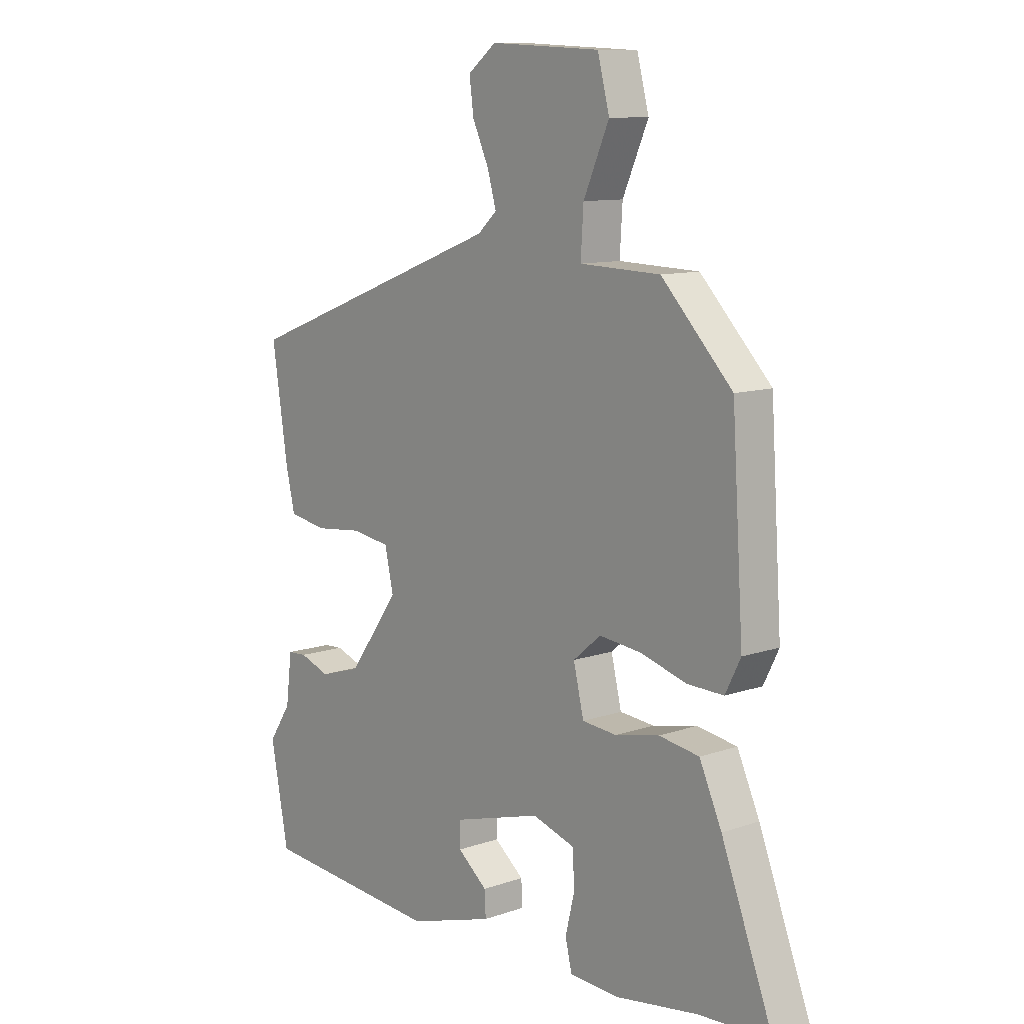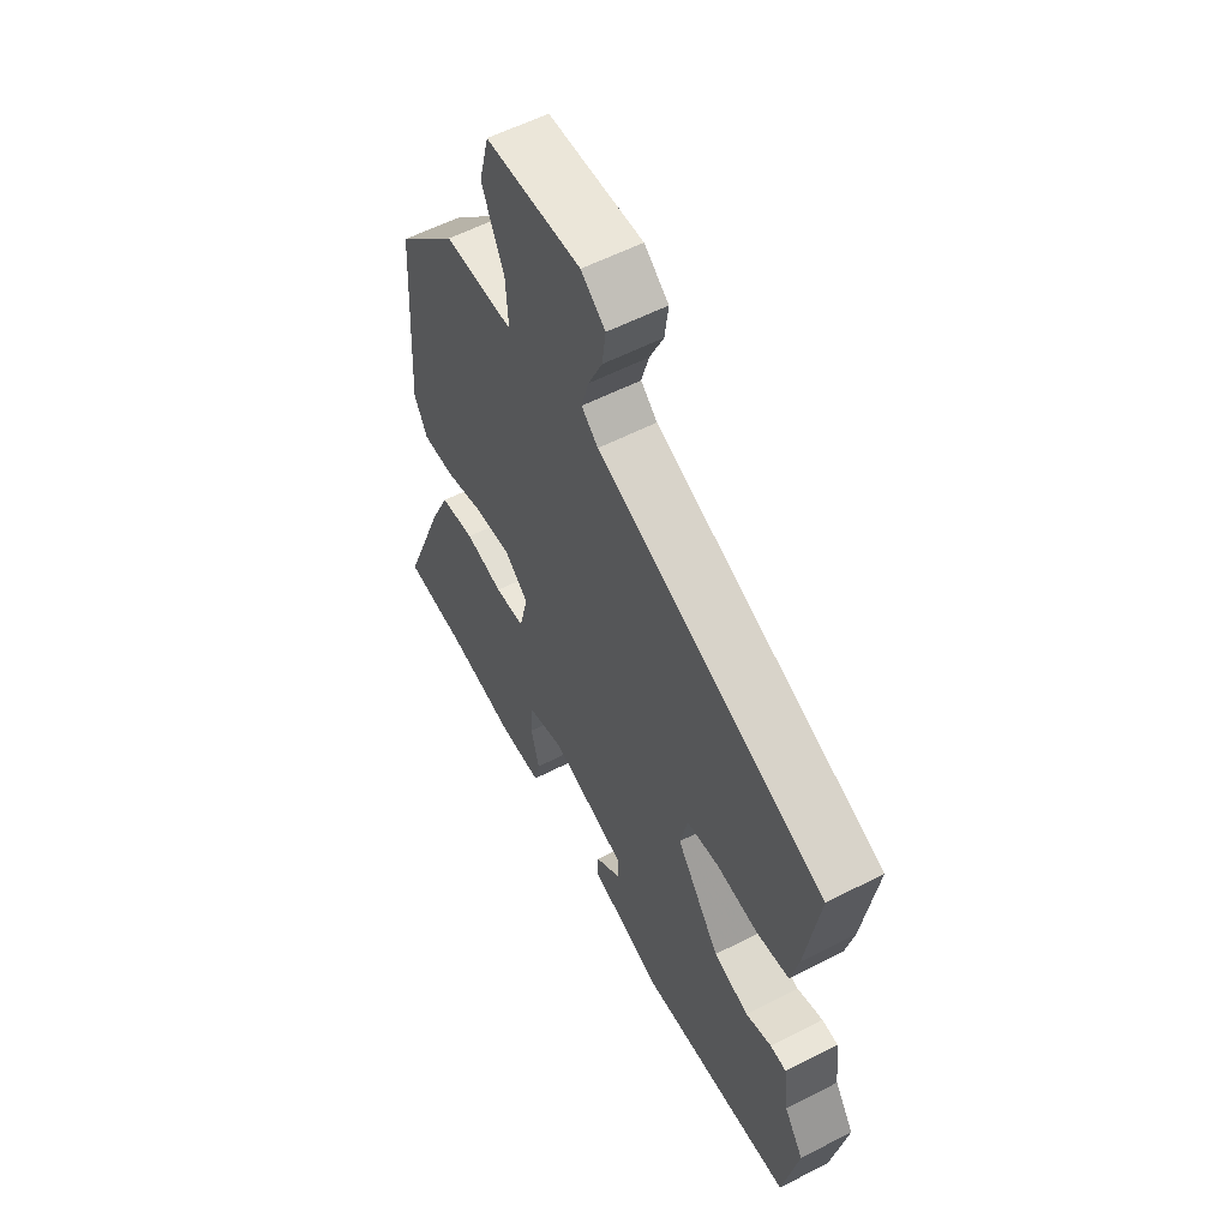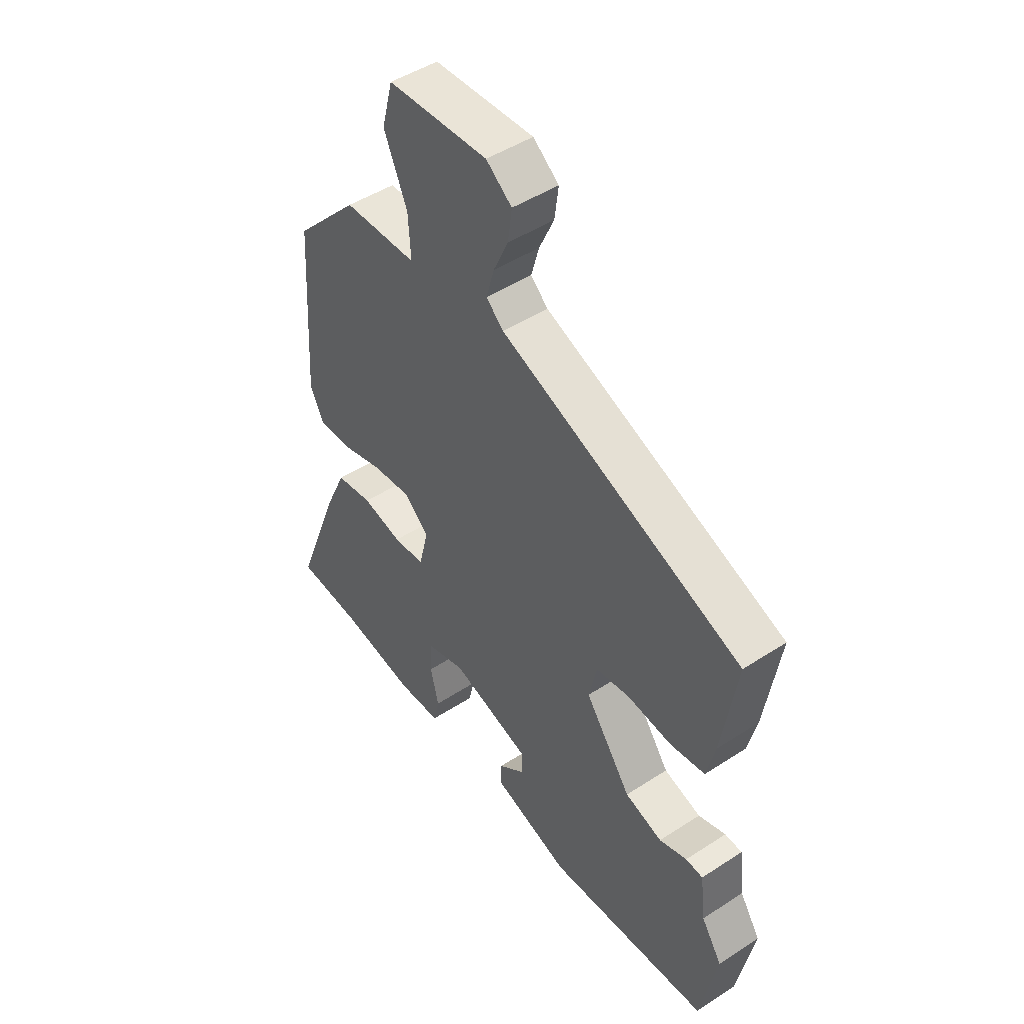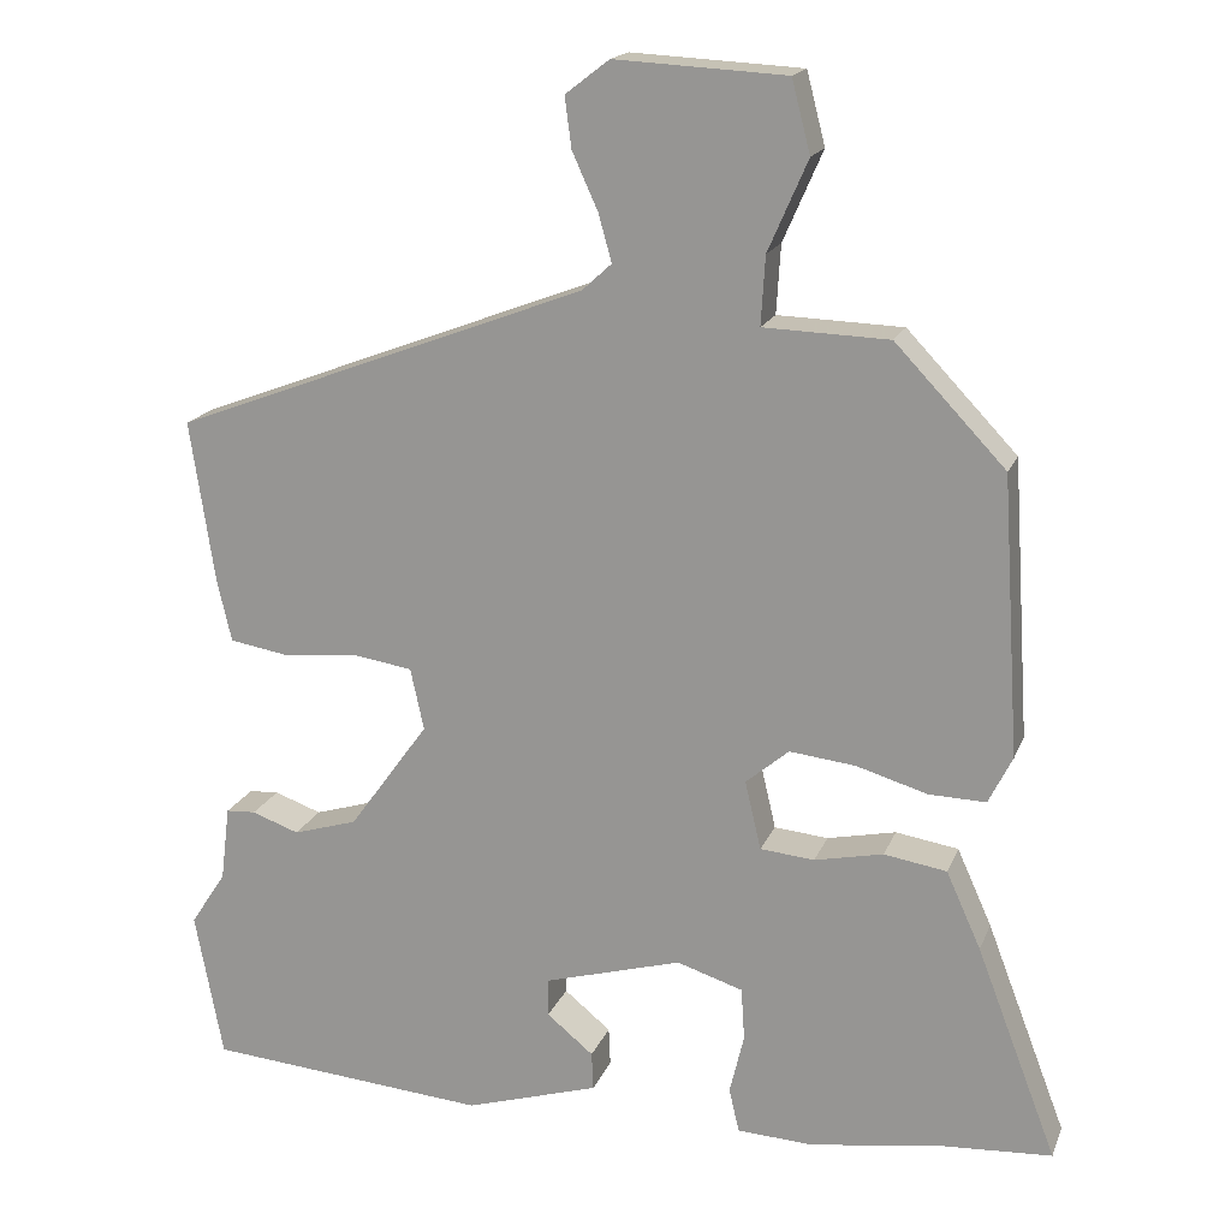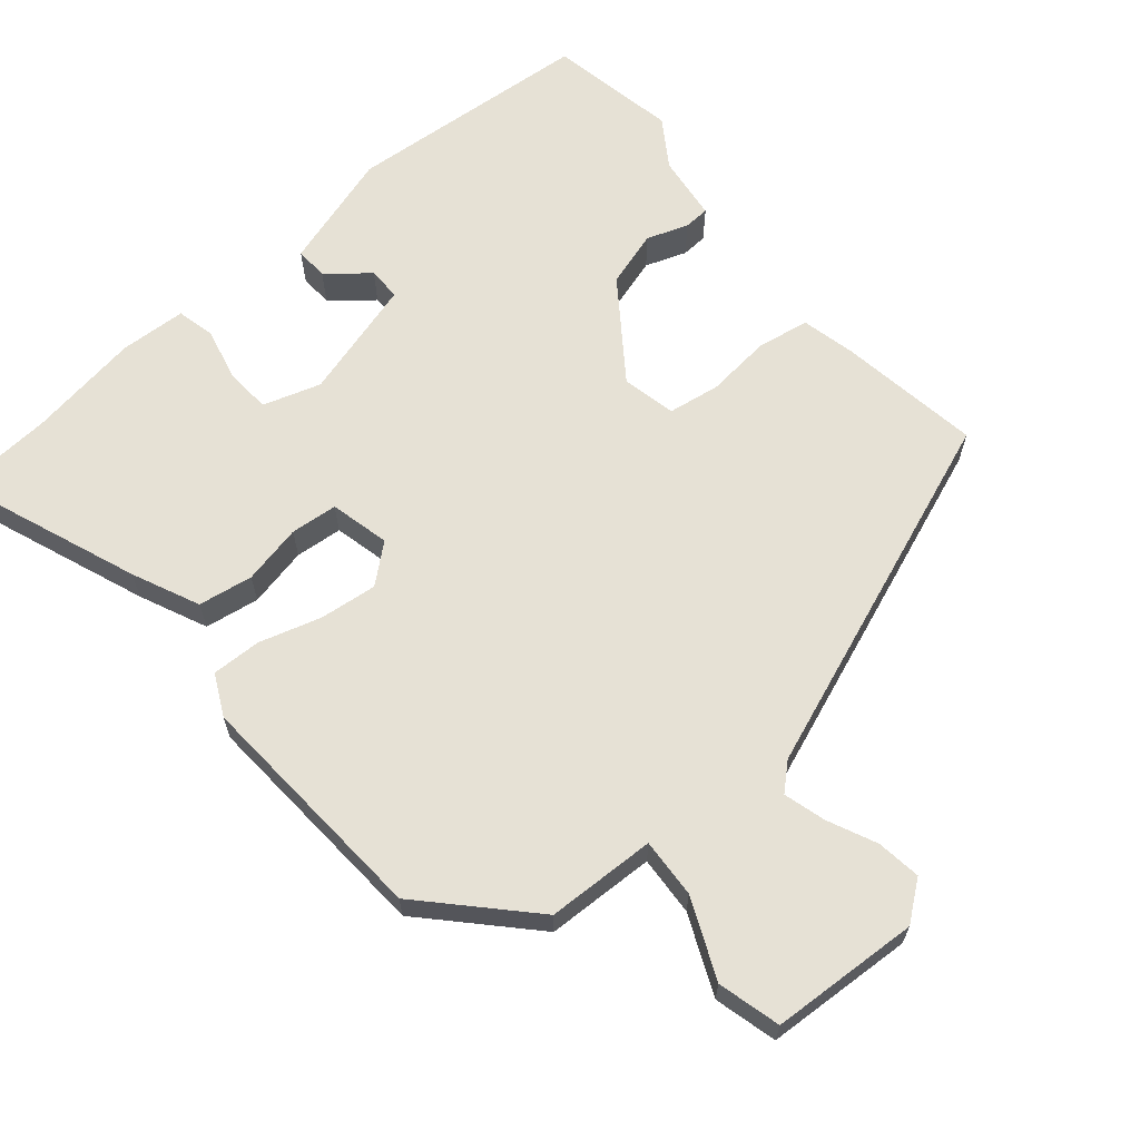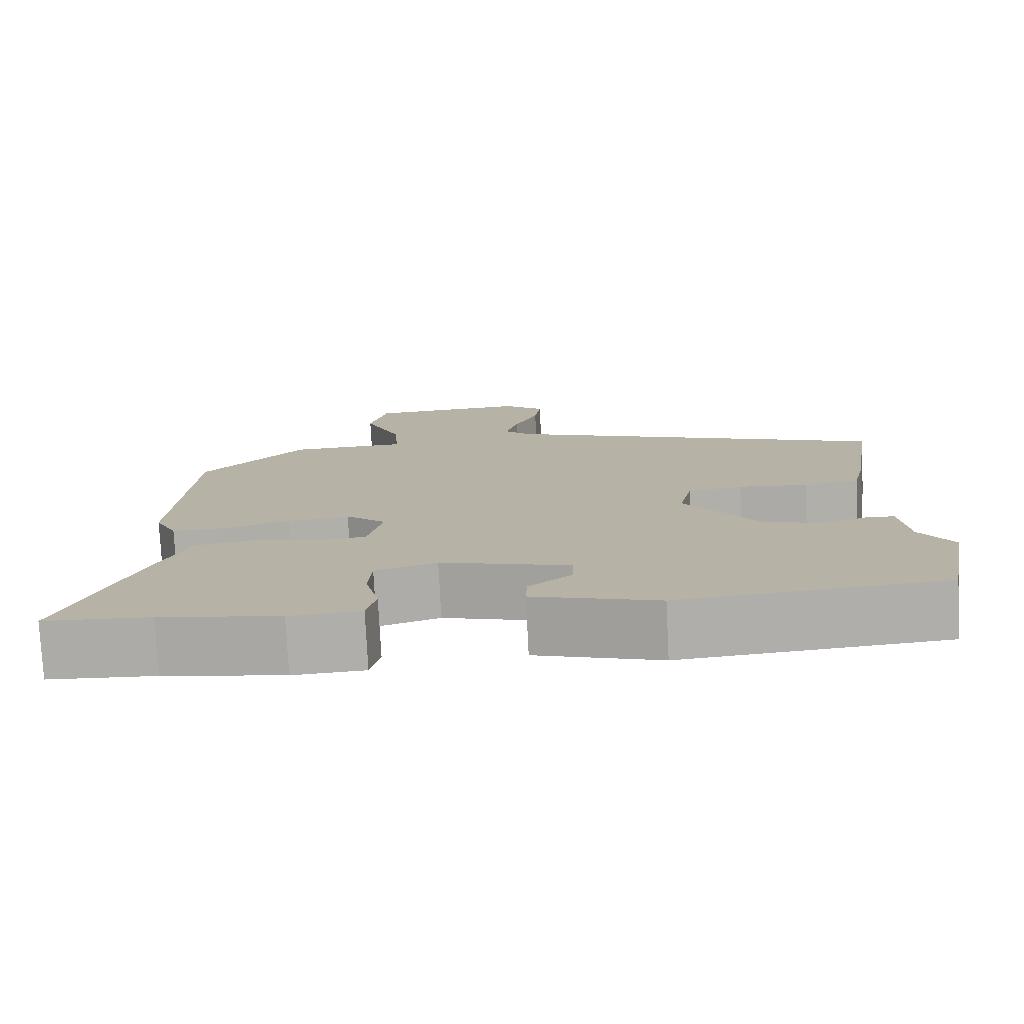
<metadata>
{"format":"obj","ext":"obj","renderer":"f3d","projection":"perspective","resolution":1024,"background":"white","views":[{"elev":10.5,"azim":-131.0,"up":"+Z"},{"elev":57.5,"azim":61.9,"up":"+Z"},{"elev":47.7,"azim":53.8,"up":"+Z"},{"elev":17.6,"azim":-162.9,"up":"+Z"},{"elev":64.7,"azim":-40.2,"up":"+Y"},{"elev":-77.2,"azim":2.9,"up":"+Z"}]}
</metadata>
<code>
v -0.466 0.07 0.316
v -0.336 0.07 0.453
v -0.188 0.07 0.458
v -0.193 0.07 0.539
v -0.24 0.07 0.646
v -0.218 0.07 0.731
v -0.016 0.07 0.742
v 0.036 0.07 0.702
v 0.028 0.07 0.642
v -0.002 0.07 0.576
v -0.018 0.07 0.519
v 0.017 0.07 0.487
v 0.507 0.07 0.301
v 0.478 0.07 0.109
v 0.461 0.07 0.035
v 0.39 0.07 0.023
v 0.302 0.07 0.032
v 0.232 0.07 0.021
v 0.216 0.07 -0.052
v 0.31 0.07 -0.182
v 0.386 0.07 -0.205
v 0.442 0.07 -0.185
v 0.477 0.07 -0.187
v 0.488 0.07 -0.276
v 0.53 0.07 -0.34
v 0.497 0.07 -0.514
v 0.164 0.07 -0.542
v 0.006 0.07 -0.494
v 0.008 0.07 -0.449
v 0.063 0.07 -0.404
v 0.063 0.07 -0.359
v -0.1 0.07 -0.313
v -0.178 0.07 -0.338
v -0.182 0.07 -0.4
v -0.165 0.07 -0.471
v -0.177 0.07 -0.523
v -0.267 0.07 -0.528
v -0.419 0.07 -0.505
v -0.553 0.07 -0.497
v -0.458 0.07 -0.248
v -0.417 0.07 -0.157
v -0.343 0.07 -0.145
v -0.262 0.07 -0.162
v -0.198 0.07 -0.156
v -0.179 0.07 -0.075
v -0.23 0.07 -0.032
v -0.308 0.07 -0.041
v -0.392 0.07 -0.066
v -0.459 0.07 -0.068
v -0.487 0.07 -0.012
v -0.466 0 0.316
v -0.336 0 0.453
v -0.188 0 0.458
v -0.193 0 0.539
v -0.24 0 0.646
v -0.218 0 0.731
v -0.016 0 0.742
v 0.036 0 0.702
v 0.028 0 0.642
v -0.002 0 0.576
v -0.018 0 0.519
v 0.017 0 0.487
v 0.507 0 0.301
v 0.478 0 0.109
v 0.461 0 0.035
v 0.39 0 0.023
v 0.302 0 0.032
v 0.232 0 0.021
v 0.216 0 -0.052
v 0.31 0 -0.182
v 0.386 0 -0.205
v 0.442 0 -0.185
v 0.477 0 -0.187
v 0.488 0 -0.276
v 0.53 0 -0.34
v 0.497 0 -0.514
v 0.164 0 -0.542
v 0.006 0 -0.494
v 0.008 0 -0.449
v 0.063 0 -0.404
v 0.063 0 -0.359
v -0.1 0 -0.313
v -0.178 0 -0.338
v -0.182 0 -0.4
v -0.165 0 -0.471
v -0.177 0 -0.523
v -0.267 0 -0.528
v -0.419 0 -0.505
v -0.553 0 -0.497
v -0.458 0 -0.248
v -0.417 0 -0.157
v -0.343 0 -0.145
v -0.262 0 -0.162
v -0.198 0 -0.156
v -0.179 0 -0.075
v -0.23 0 -0.032
v -0.308 0 -0.041
v -0.392 0 -0.066
v -0.459 0 -0.068
v -0.487 0 -0.012
f 47 48 49 50
f 46 47 50 1
f 45 46 1 2
f 40 41 42 43
f 38 39 40 43
f 38 43 44
f 37 38 44
f 34 35 36 37
f 33 34 37 44
f 32 33 44 45
f 27 28 29 30
f 27 30 31
f 24 25 26 27
f 24 27 31
f 21 22 23 24
f 20 21 24 31
f 19 20 31 32
f 14 15 16 17
f 12 13 14 17
f 11 12 17 18
f 7 8 9 10
f 7 10 11
f 4 5 6 7
f 3 4 7 11
f 32 45 2 3
f 18 19 32
f 3 11 18 32
f 100 99 98 97
f 51 100 97 96
f 52 51 96 95
f 93 92 91 90
f 93 90 89 88
f 94 93 88
f 94 88 87
f 87 86 85 84
f 94 87 84 83
f 95 94 83 82
f 80 79 78 77
f 81 80 77
f 77 76 75 74
f 81 77 74
f 74 73 72 71
f 81 74 71 70
f 82 81 70 69
f 67 66 65 64
f 67 64 63 62
f 68 67 62 61
f 60 59 58 57
f 61 60 57
f 57 56 55 54
f 61 57 54 53
f 53 52 95 82
f 82 69 68
f 82 68 61 53
f 1 51 52 2
f 2 52 53 3
f 3 53 54 4
f 4 54 55 5
f 5 55 56 6
f 6 56 57 7
f 7 57 58 8
f 8 58 59 9
f 9 59 60 10
f 10 60 61 11
f 11 61 62 12
f 12 62 63 13
f 13 63 64 14
f 14 64 65 15
f 15 65 66 16
f 16 66 67 17
f 17 67 68 18
f 18 68 69 19
f 19 69 70 20
f 20 70 71 21
f 21 71 72 22
f 22 72 73 23
f 23 73 74 24
f 24 74 75 25
f 25 75 76 26
f 26 76 77 27
f 27 77 78 28
f 28 78 79 29
f 29 79 80 30
f 30 80 81 31
f 31 81 82 32
f 32 82 83 33
f 33 83 84 34
f 34 84 85 35
f 35 85 86 36
f 36 86 87 37
f 37 87 88 38
f 38 88 89 39
f 39 89 90 40
f 40 90 91 41
f 41 91 92 42
f 42 92 93 43
f 43 93 94 44
f 44 94 95 45
f 45 95 96 46
f 46 96 97 47
f 47 97 98 48
f 48 98 99 49
f 49 99 100 50
f 50 100 51 1

</code>
